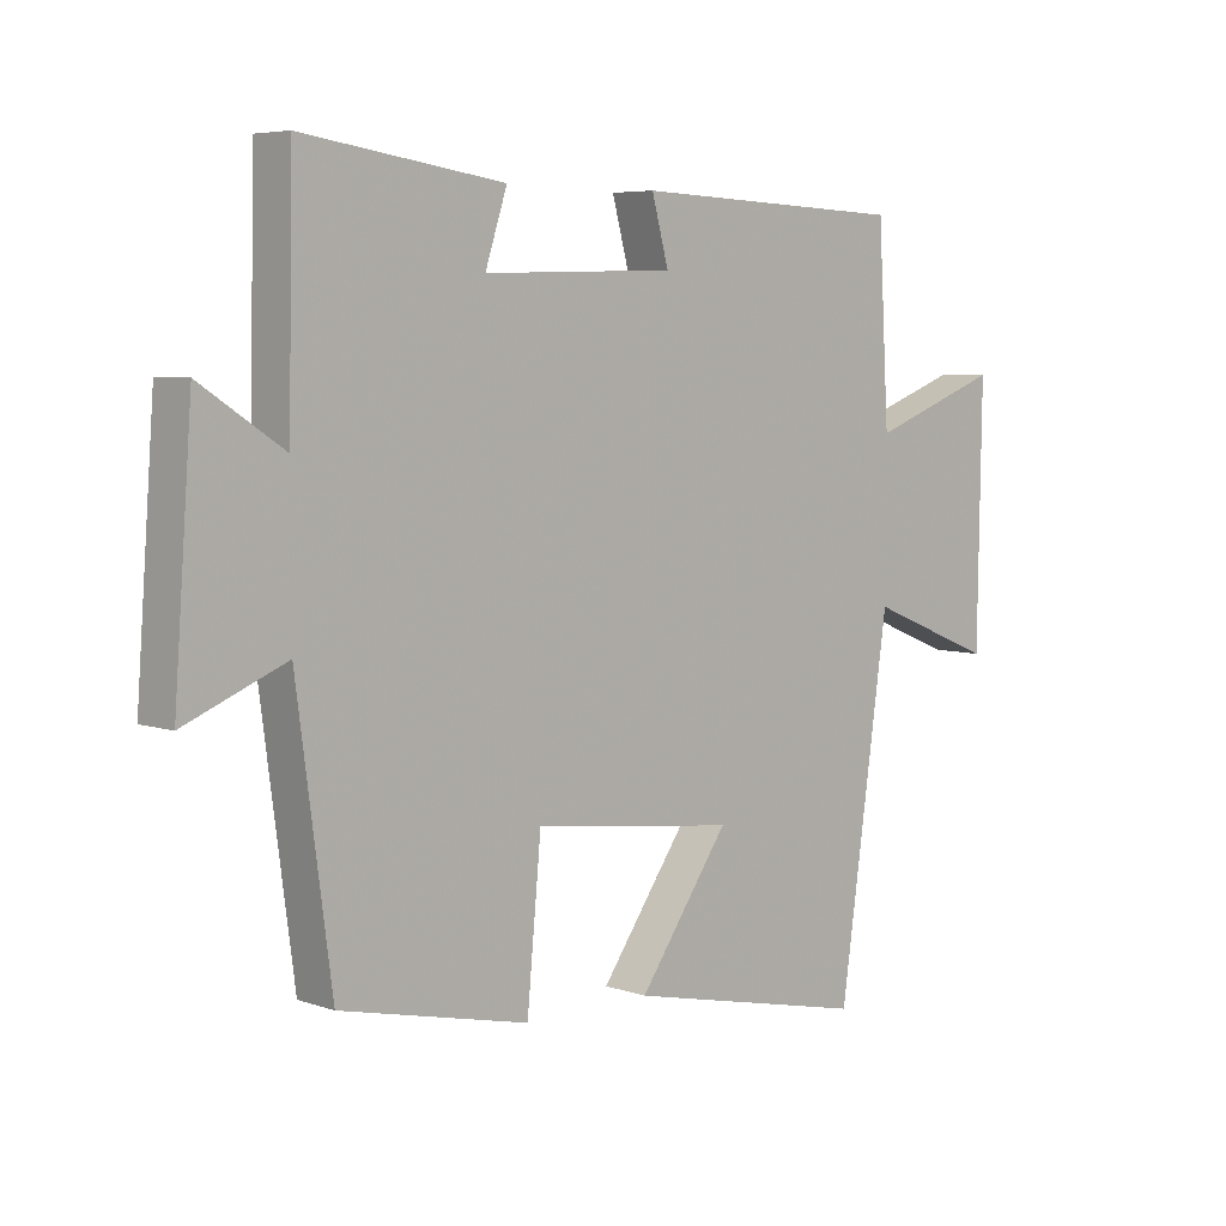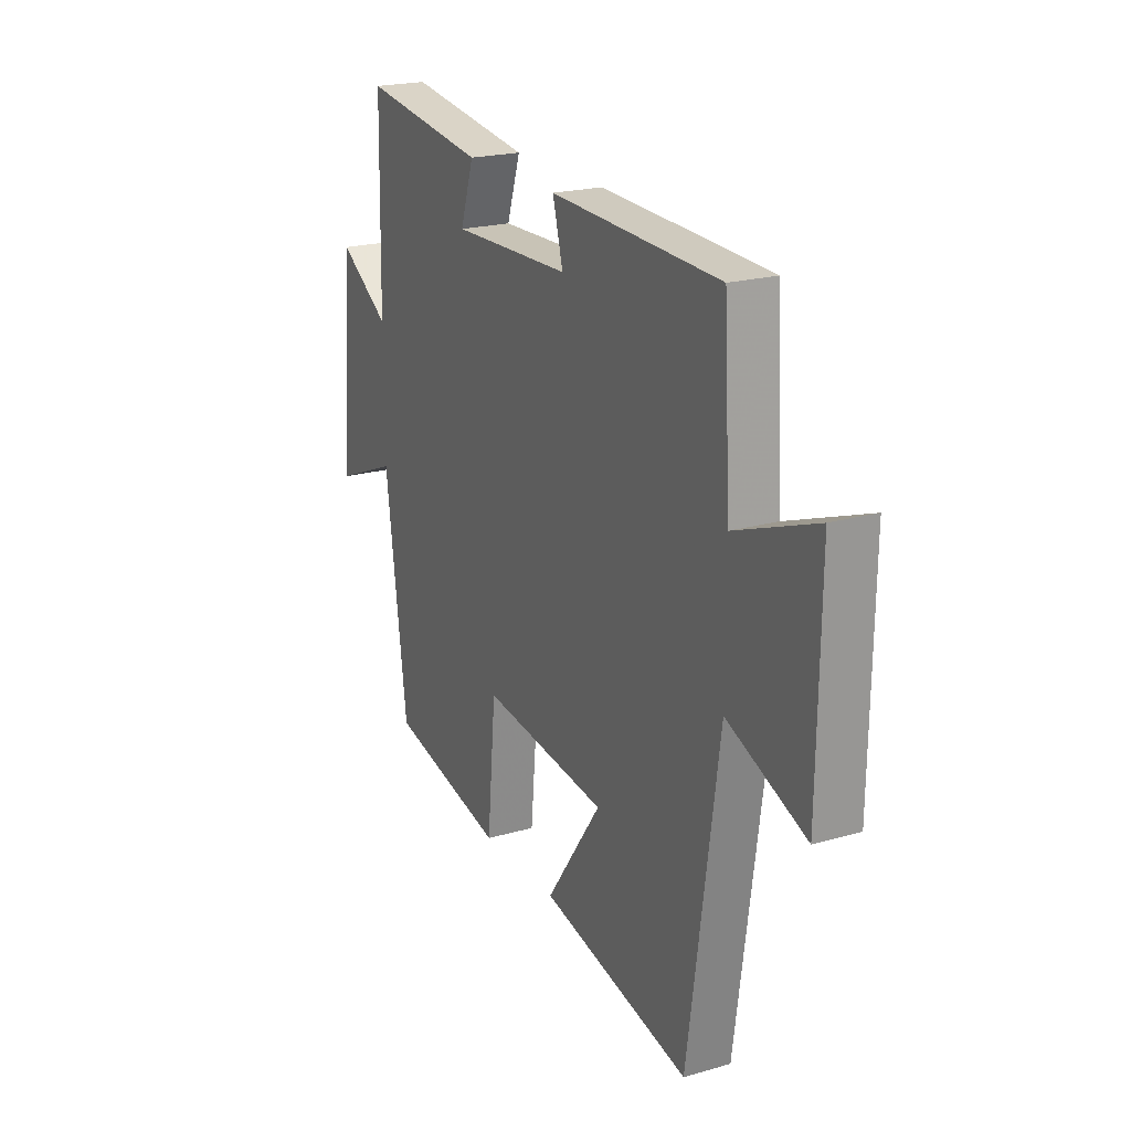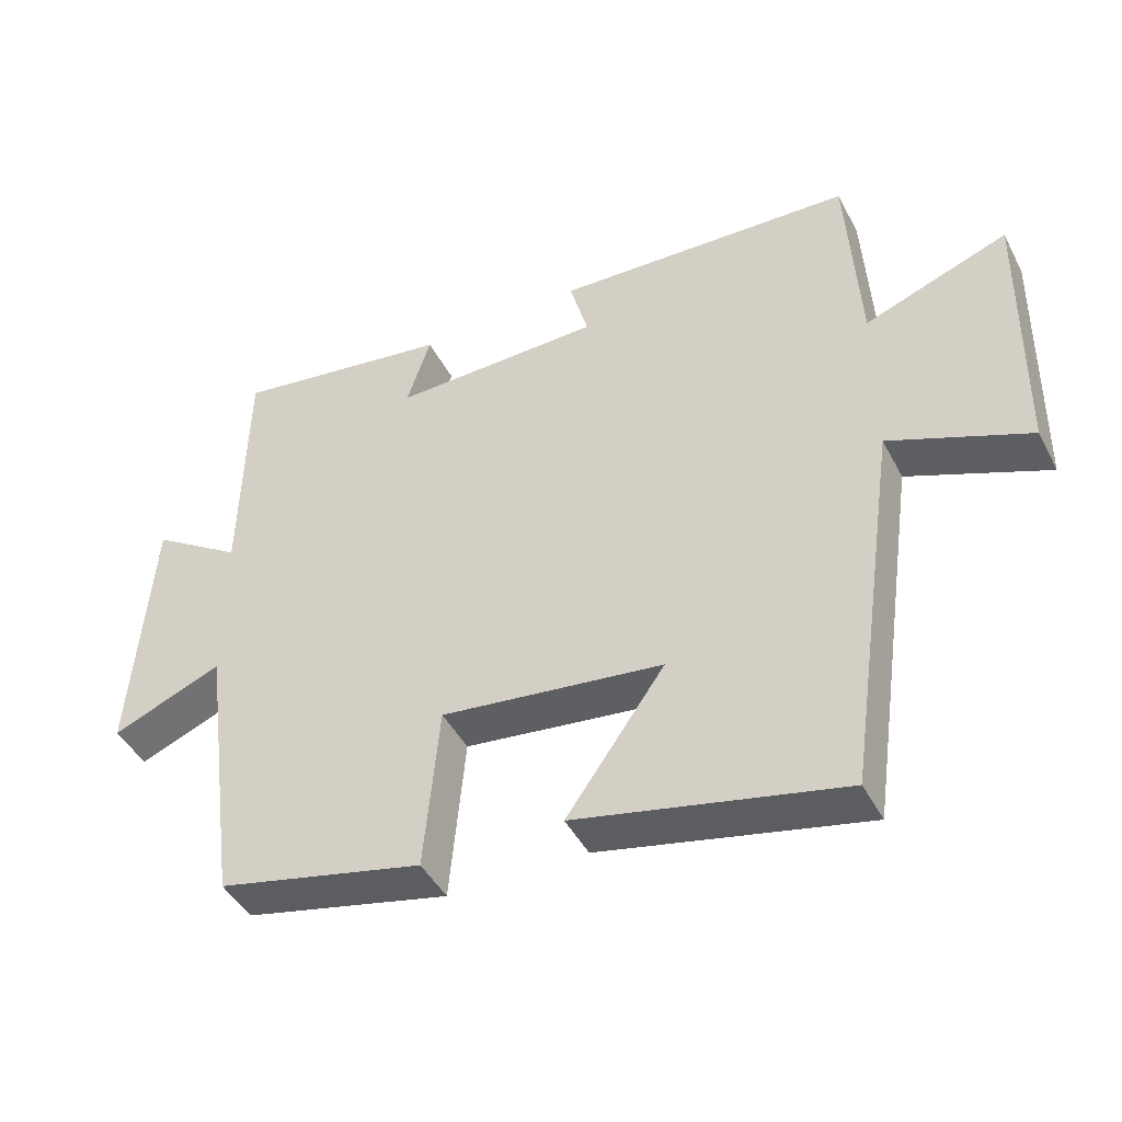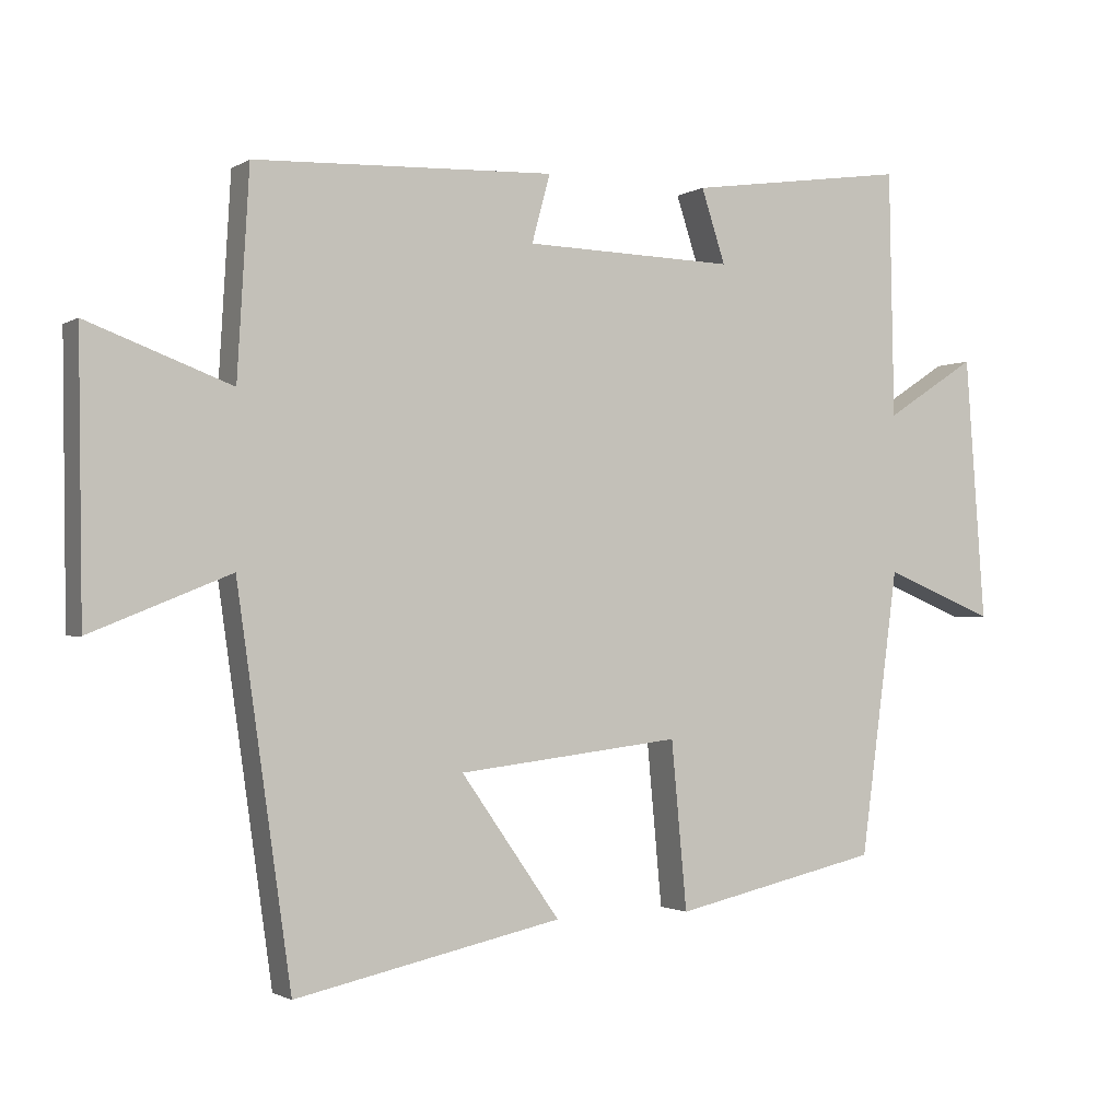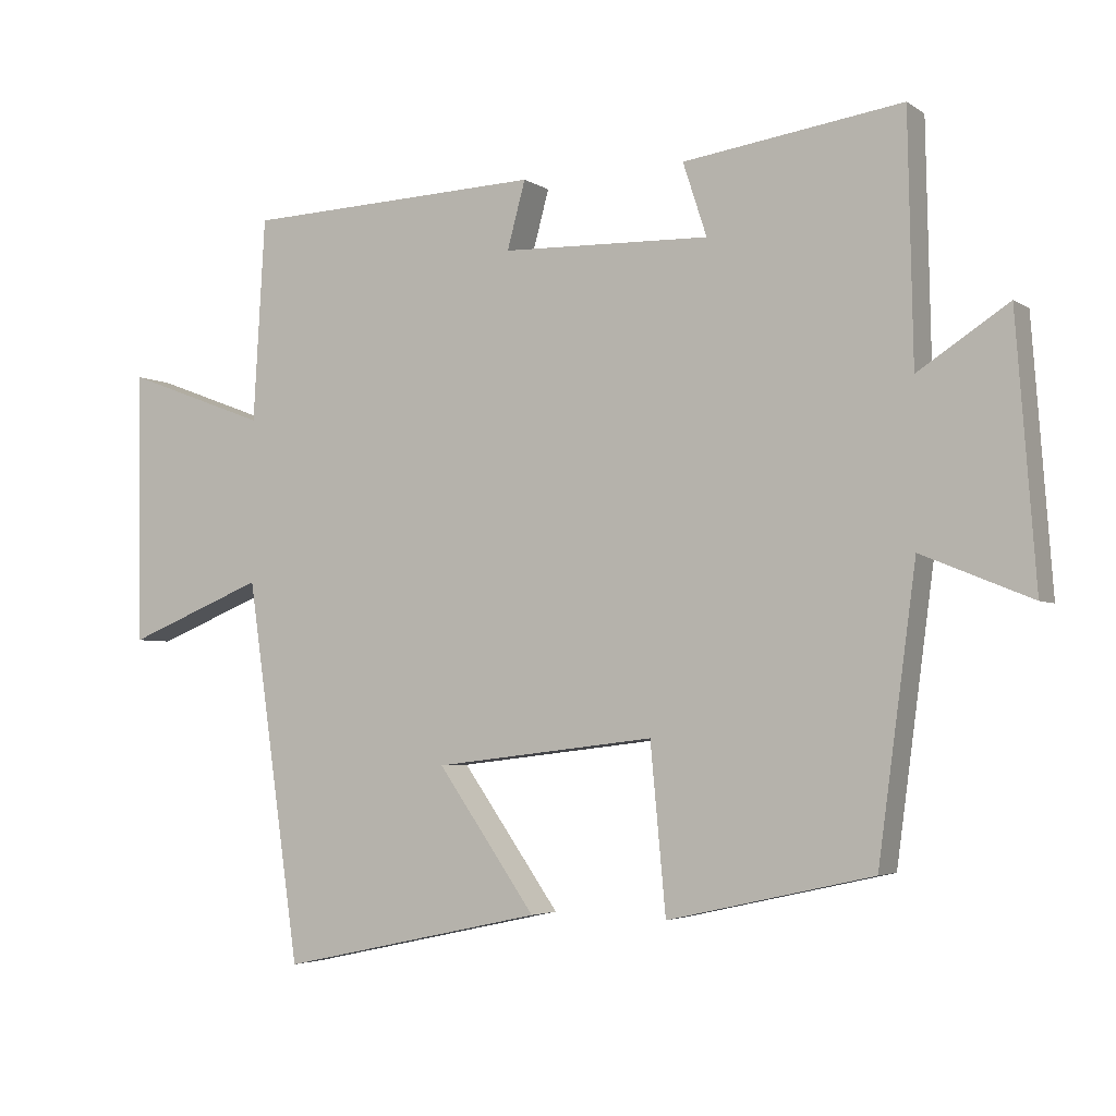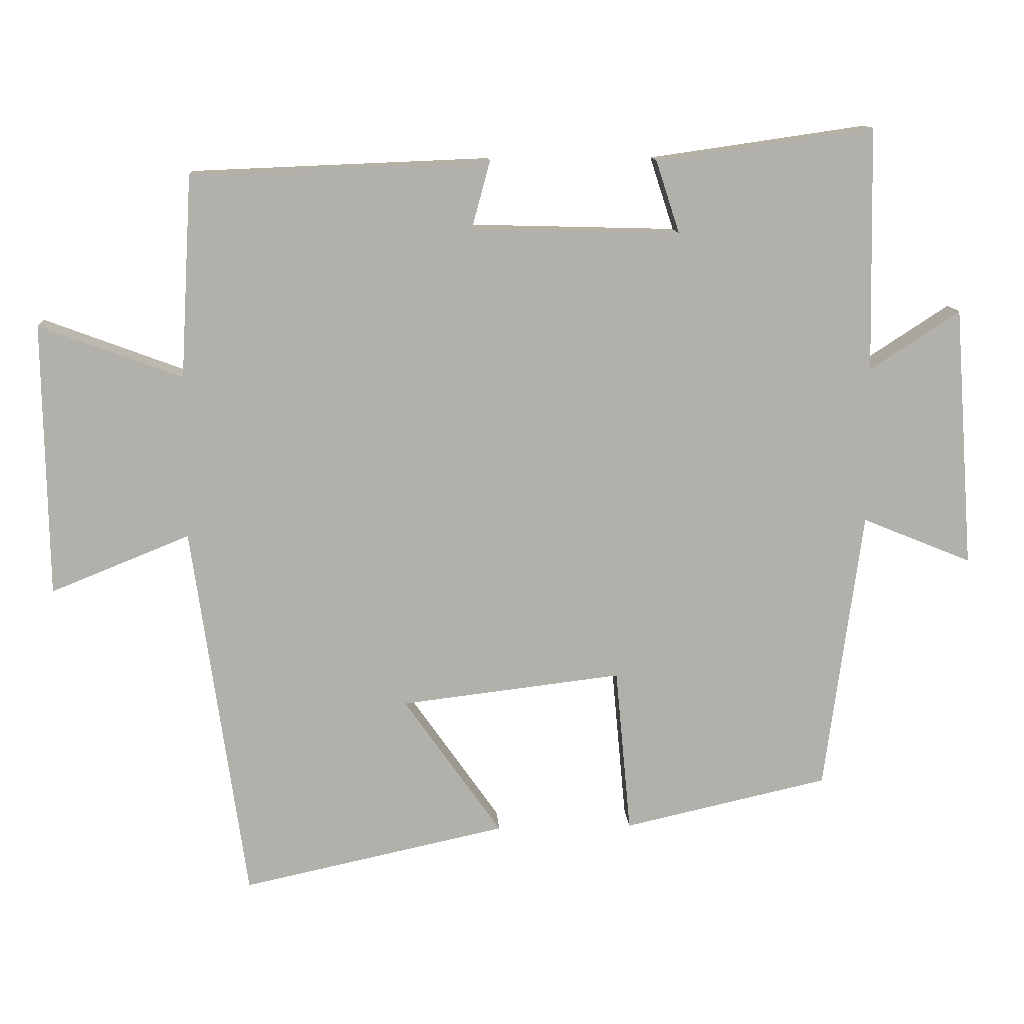
<metadata>
{"format":"obj","ext":"obj","renderer":"f3d","projection":"perspective","resolution":1024,"background":"white","views":[{"elev":5.8,"azim":-43.9,"up":"+Z"},{"elev":21.0,"azim":62.7,"up":"+Z"},{"elev":-44.6,"azim":26.2,"up":"+Z"},{"elev":-1.6,"azim":152.9,"up":"+Z"},{"elev":-3.8,"azim":-152.7,"up":"+Z"},{"elev":11.9,"azim":176.5,"up":"+Z"}]}
</metadata>
<code>
v 0.423 0.07 -0.582
v 0.045 0.07 -0.5
v 0.185 0.07 -0.301
v -0.131 0.07 -0.263
v -0.153 0.07 -0.5
v -0.446 0.07 -0.434
v -0.5 0.07 -0.03
v -0.657 0.07 -0.094
v -0.629 0.07 0.28
v -0.5 0.07 0.196
v -0.493 0.07 0.545
v -0.181 0.07 0.5
v -0.215 0.07 0.396
v 0.083 0.07 0.404
v 0.057 0.07 0.5
v 0.483 0.07 0.483
v 0.5 0.07 0.193
v 0.704 0.07 0.269
v 0.698 0.07 -0.121
v 0.5 0.07 -0.041
v 0.423 0 -0.582
v 0.045 0 -0.5
v 0.185 0 -0.301
v -0.131 0 -0.263
v -0.153 0 -0.5
v -0.446 0 -0.434
v -0.5 0 -0.03
v -0.657 0 -0.094
v -0.629 0 0.28
v -0.5 0 0.196
v -0.493 0 0.545
v -0.181 0 0.5
v -0.215 0 0.396
v 0.083 0 0.404
v 0.057 0 0.5
v 0.483 0 0.483
v 0.5 0 0.193
v 0.704 0 0.269
v 0.698 0 -0.121
v 0.5 0 -0.041
f 17 18 19 20
f 17 20 1
f 16 17 1
f 15 16 1
f 14 15 1
f 13 14 1
f 10 11 12 13
f 7 8 9 10
f 7 10 13
f 6 7 13
f 5 6 13
f 4 5 13
f 3 4 13
f 1 2 3
f 1 3 13
f 40 39 38 37
f 21 40 37
f 21 37 36
f 21 36 35
f 21 35 34
f 21 34 33
f 33 32 31 30
f 30 29 28 27
f 33 30 27
f 33 27 26
f 33 26 25
f 33 25 24
f 33 24 23
f 23 22 21
f 33 23 21
f 1 21 22 2
f 2 22 23 3
f 3 23 24 4
f 4 24 25 5
f 5 25 26 6
f 6 26 27 7
f 7 27 28 8
f 8 28 29 9
f 9 29 30 10
f 10 30 31 11
f 11 31 32 12
f 12 32 33 13
f 13 33 34 14
f 14 34 35 15
f 15 35 36 16
f 16 36 37 17
f 17 37 38 18
f 18 38 39 19
f 19 39 40 20
f 20 40 21 1

</code>
